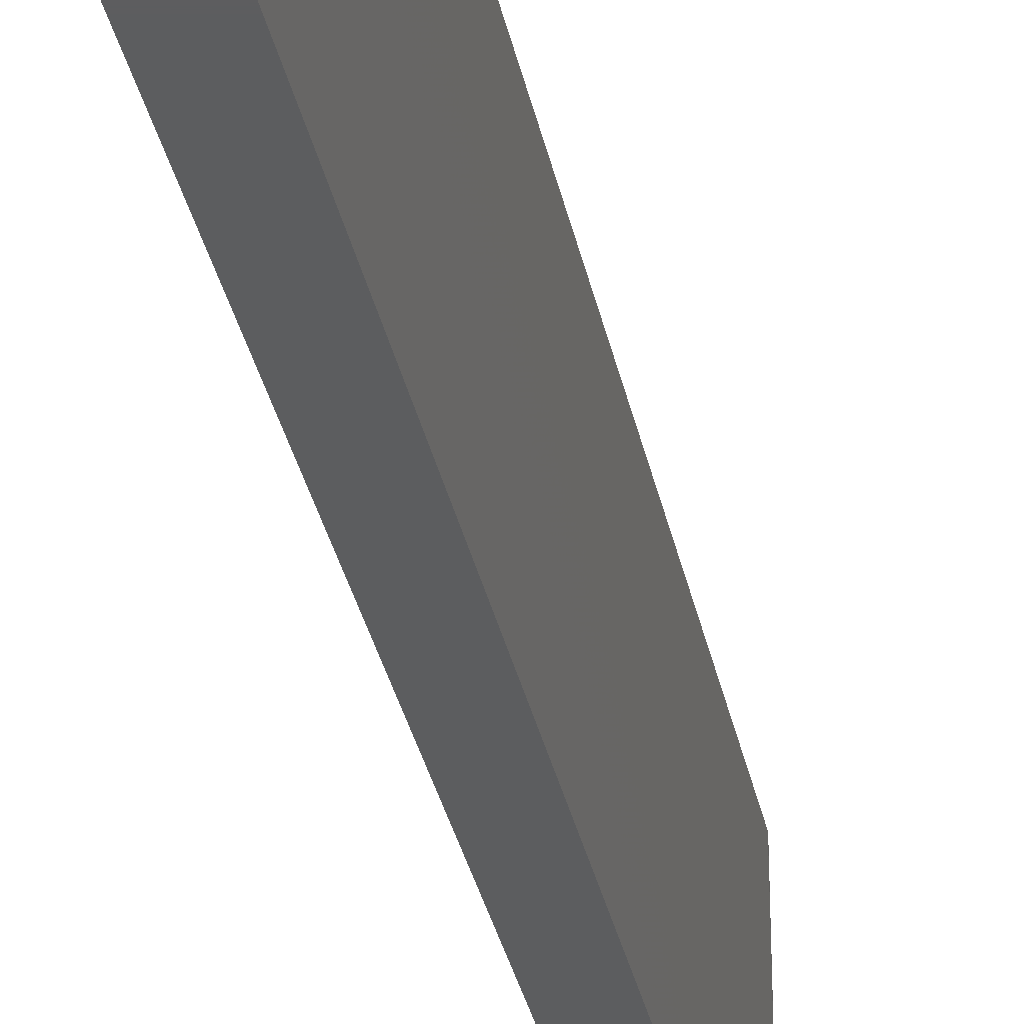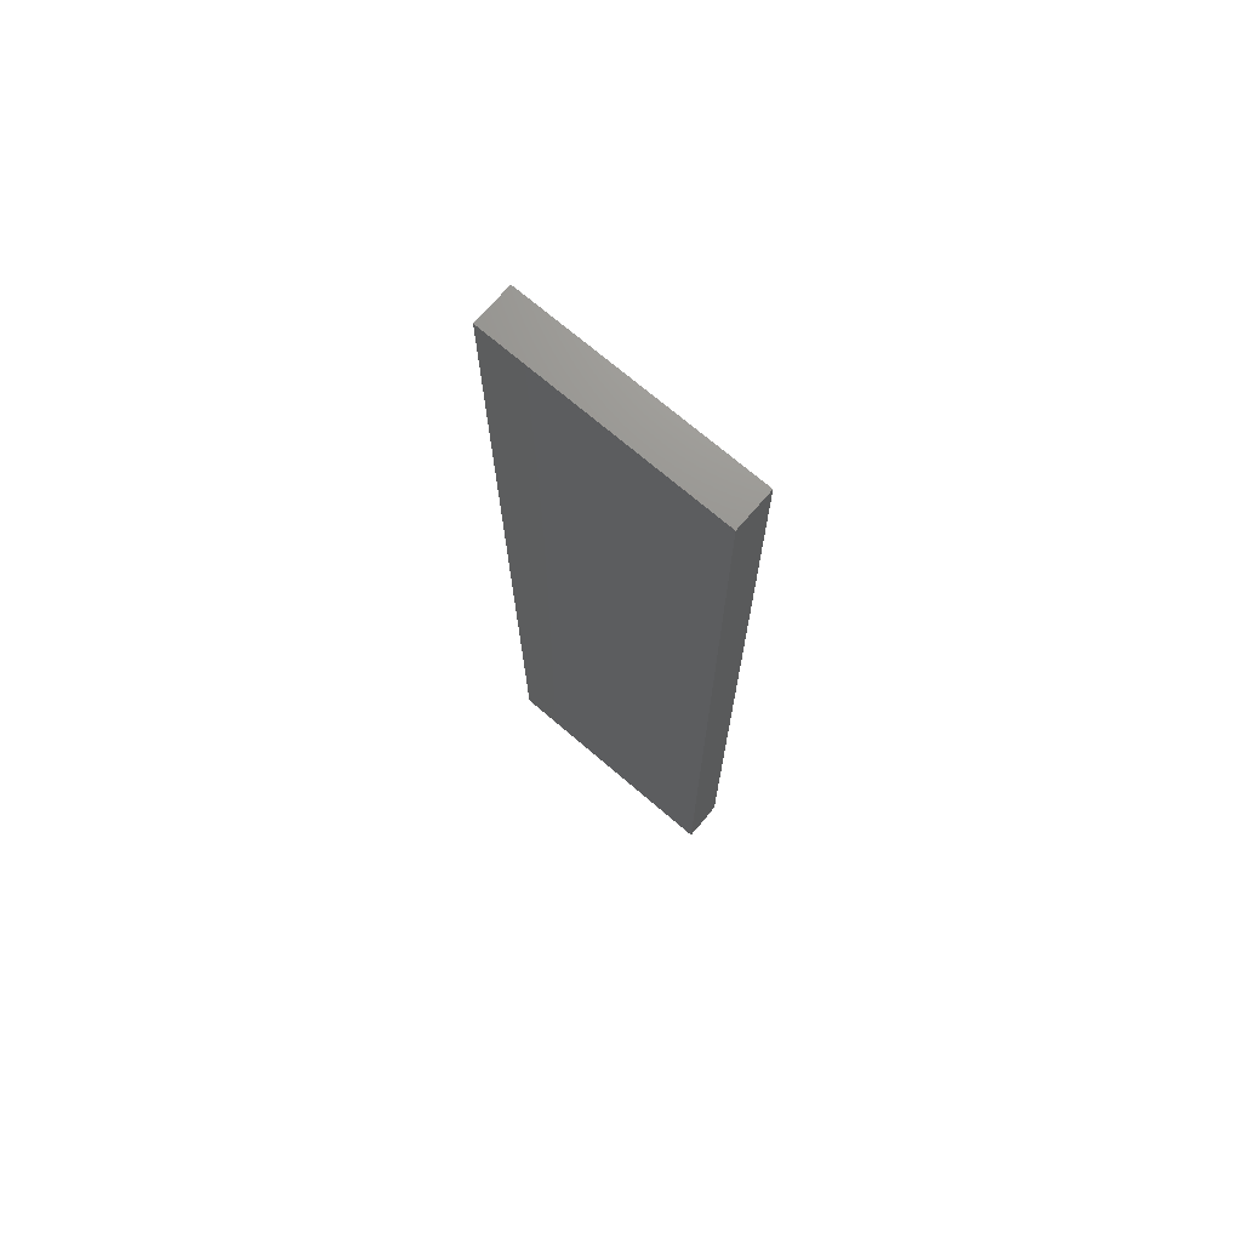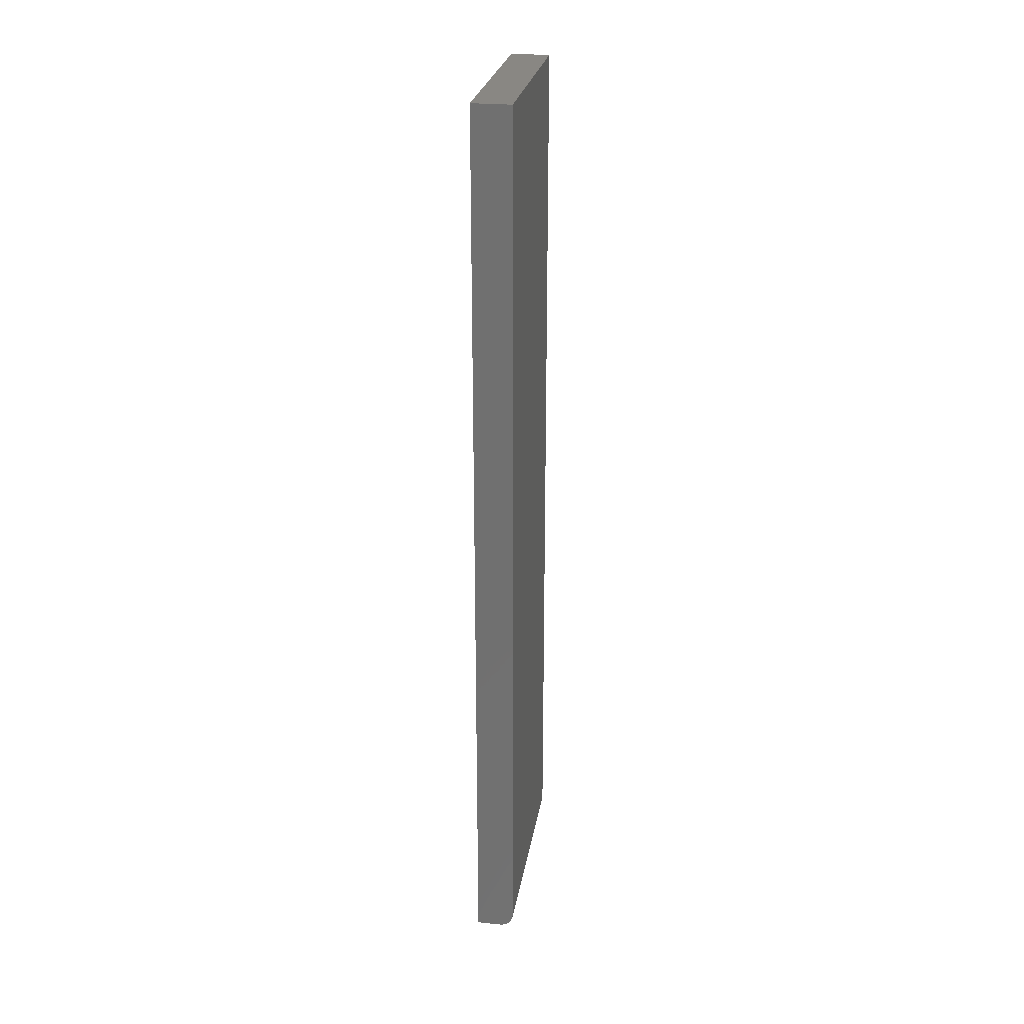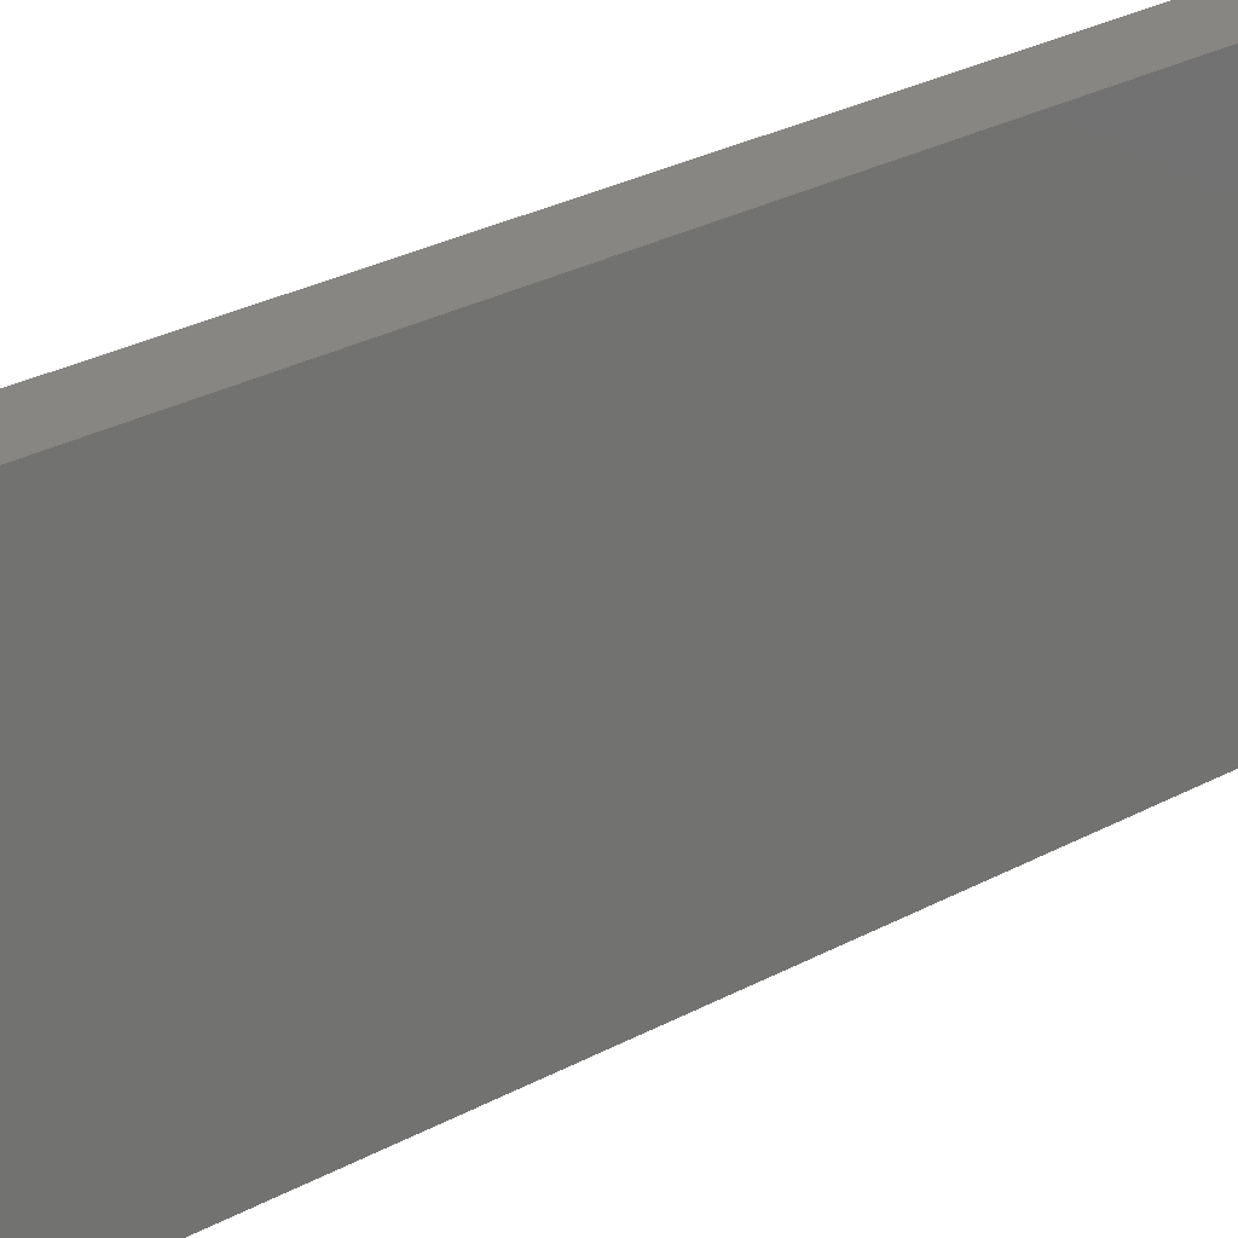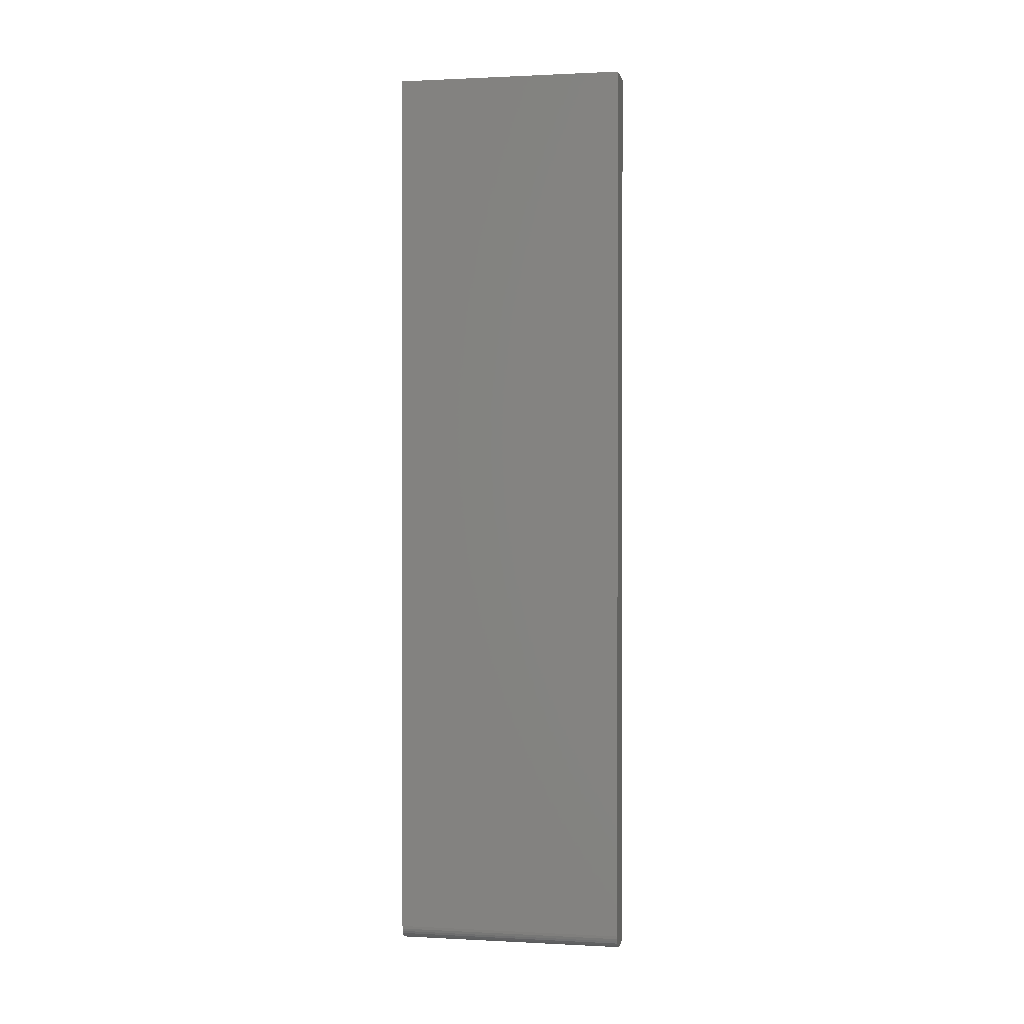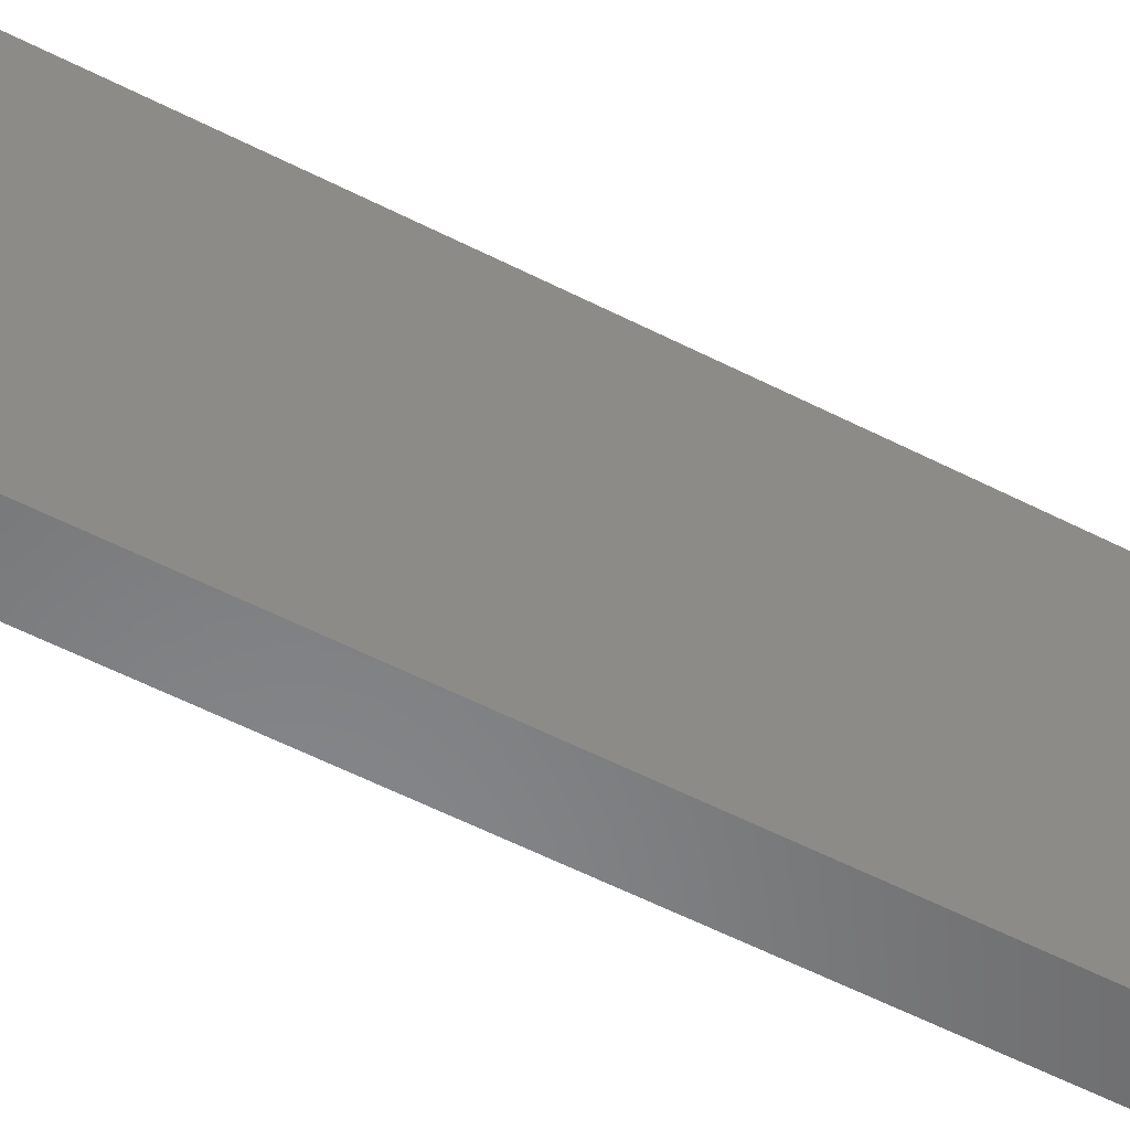
<metadata>
{"format":"stl","ext":"stl","renderer":"f3d","projection":"perspective","resolution":1024,"background":"white","views":[{"elev":-31.8,"azim":-169.0,"up":"+Z"},{"elev":71.6,"azim":130.6,"up":"+Y"},{"elev":25.7,"azim":-170.8,"up":"+Y"},{"elev":23.6,"azim":-134.2,"up":"+Z"},{"elev":0.8,"azim":-79.2,"up":"+Y"},{"elev":-54.4,"azim":-118.8,"up":"+Z"}]}
</metadata>
<code>
# stl→obj: 24 verts, 44 faces
v 7.967e-35 -0.7031 -0.1953
v -2.071e-17 -0.7031 0.1777
v 5.019e-33 0.75 -0.1953
v -2.071e-17 0.75 0.1777
v 0.0625 -0.7266 0.1777
v 0.02344 -0.7266 0.1777
v 0.0625 -0.7266 -0.1953
v 0.02344 -0.7266 -0.1953
v 0.01447 -0.7248 0.1777
v 0.01887 -0.7261 0.1777
v 0.0625 0.75 0.1777
v 0.0004503 -0.7077 0.1777
v 0.001784 -0.7121 0.1777
v 0.00395 -0.7161 0.1777
v 0.006865 -0.7197 0.1777
v 0.01042 -0.7226 0.1777
v 0.01447 -0.7248 -0.1953
v 0.01887 -0.7261 -0.1953
v 0.00395 -0.7161 -0.1953
v 0.001784 -0.7121 -0.1953
v 0.01042 -0.7226 -0.1953
v 0.006865 -0.7197 -0.1953
v 0.0004503 -0.7077 -0.1953
v 0.0625 0.75 -0.1953
f 1 2 3
f 3 2 4
f 5 6 7
f 7 6 8
f 6 9 10
f 5 11 4
f 5 4 2
f 5 2 12
f 5 12 13
f 5 13 14
f 5 14 15
f 5 15 16
f 5 16 9
f 5 9 6
f 8 17 7
f 8 18 17
f 19 20 21
f 21 22 19
f 7 23 1
f 7 1 3
f 7 3 24
f 23 7 17
f 23 17 21
f 23 21 20
f 2 1 12
f 12 1 23
f 12 23 13
f 13 23 20
f 13 20 14
f 14 20 19
f 14 19 15
f 15 19 22
f 15 22 16
f 16 22 21
f 16 21 9
f 9 21 17
f 9 17 10
f 10 17 18
f 10 18 6
f 6 18 8
f 7 24 5
f 5 24 11
f 24 3 11
f 11 3 4

</code>
